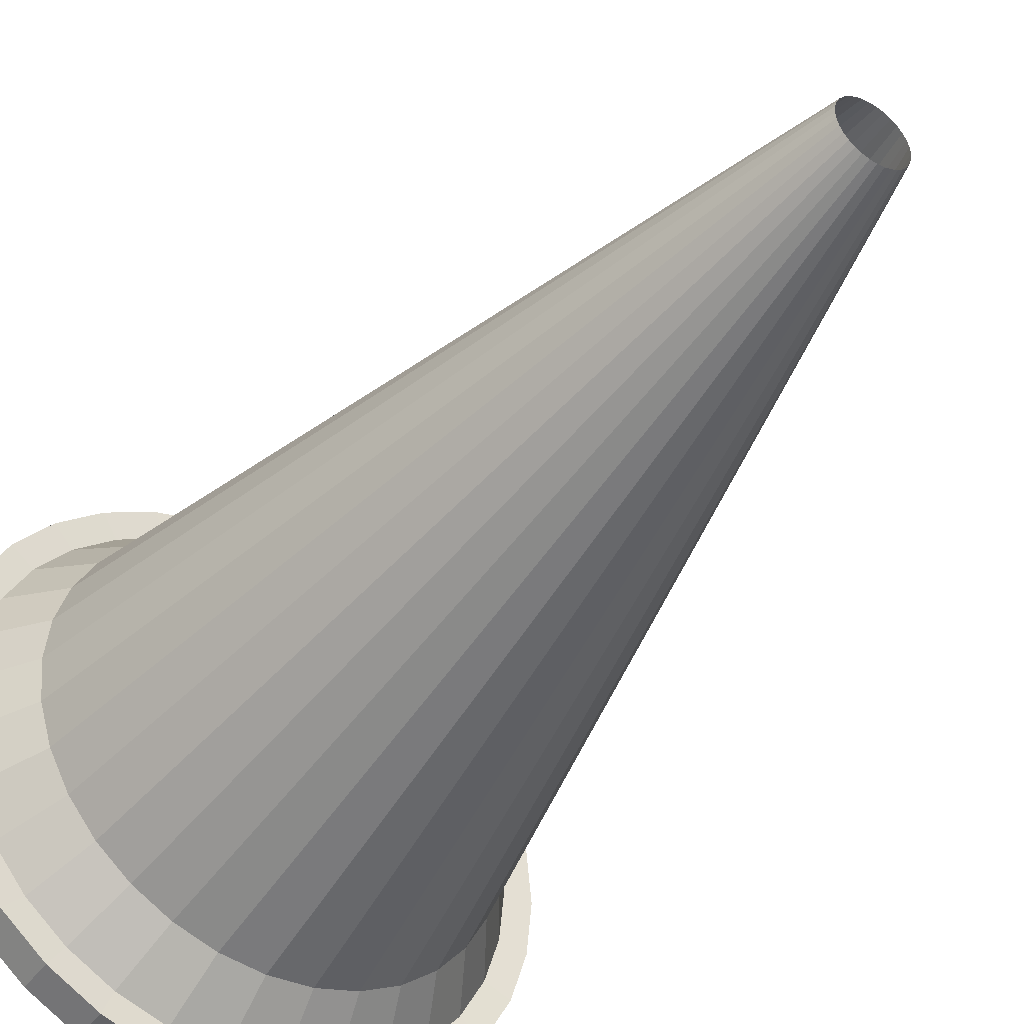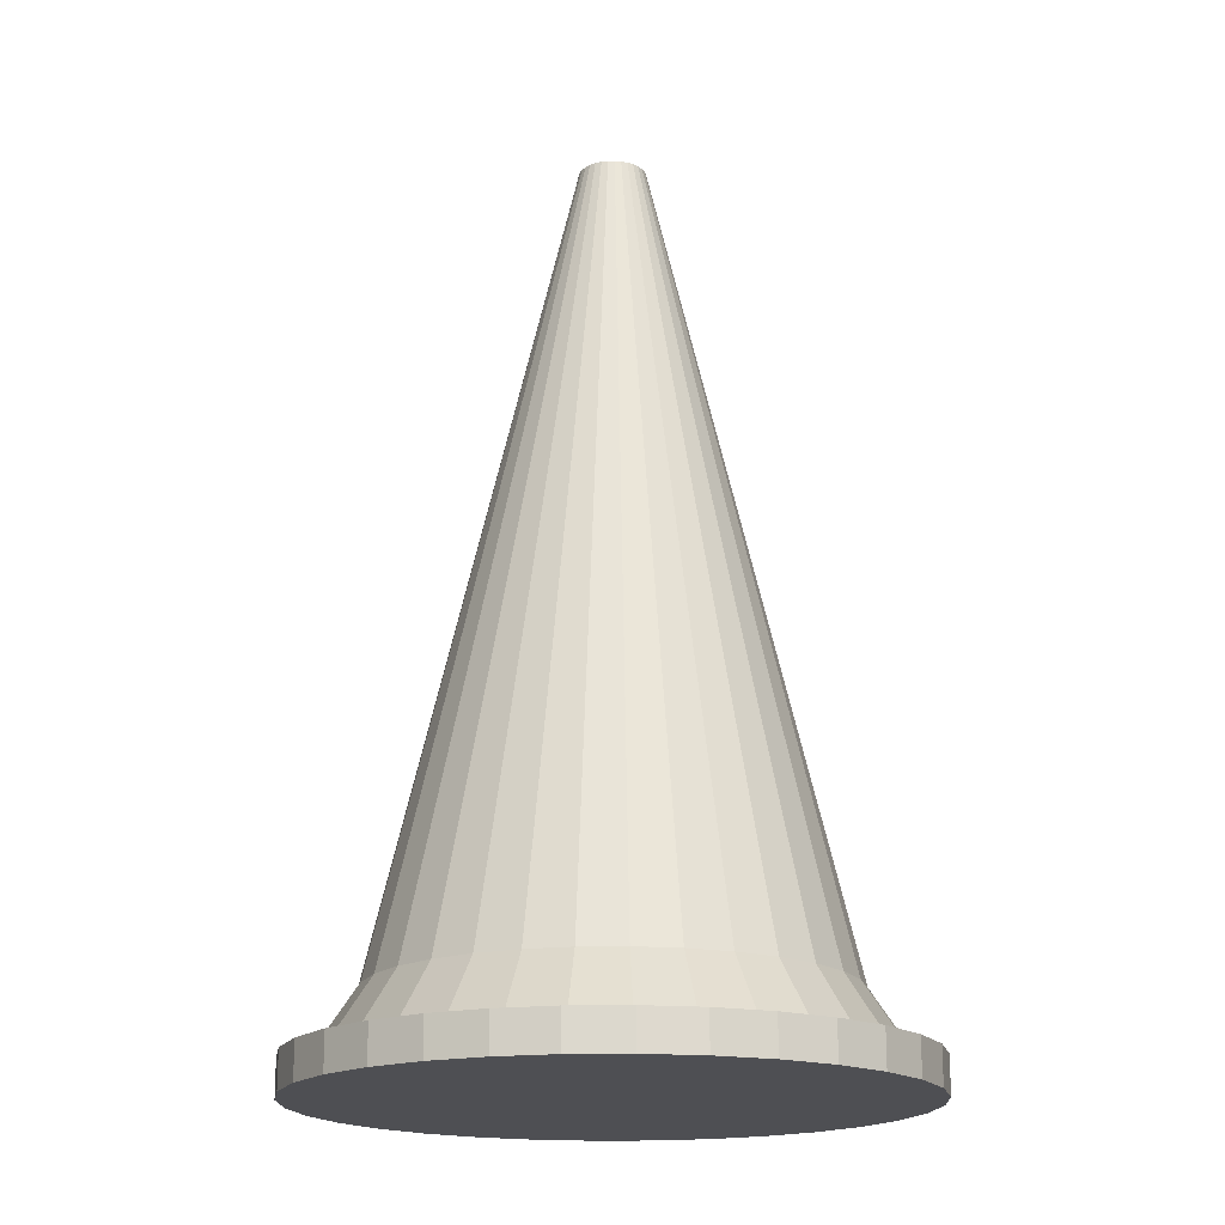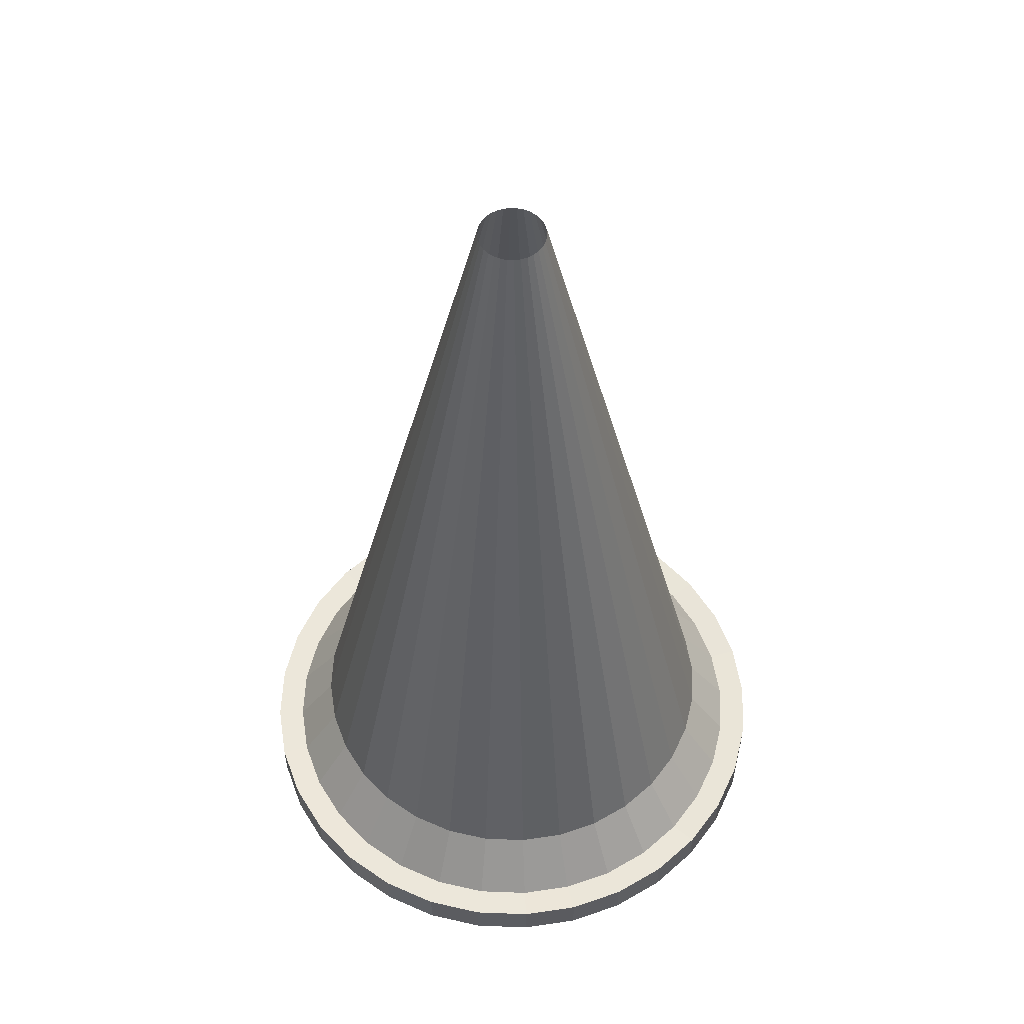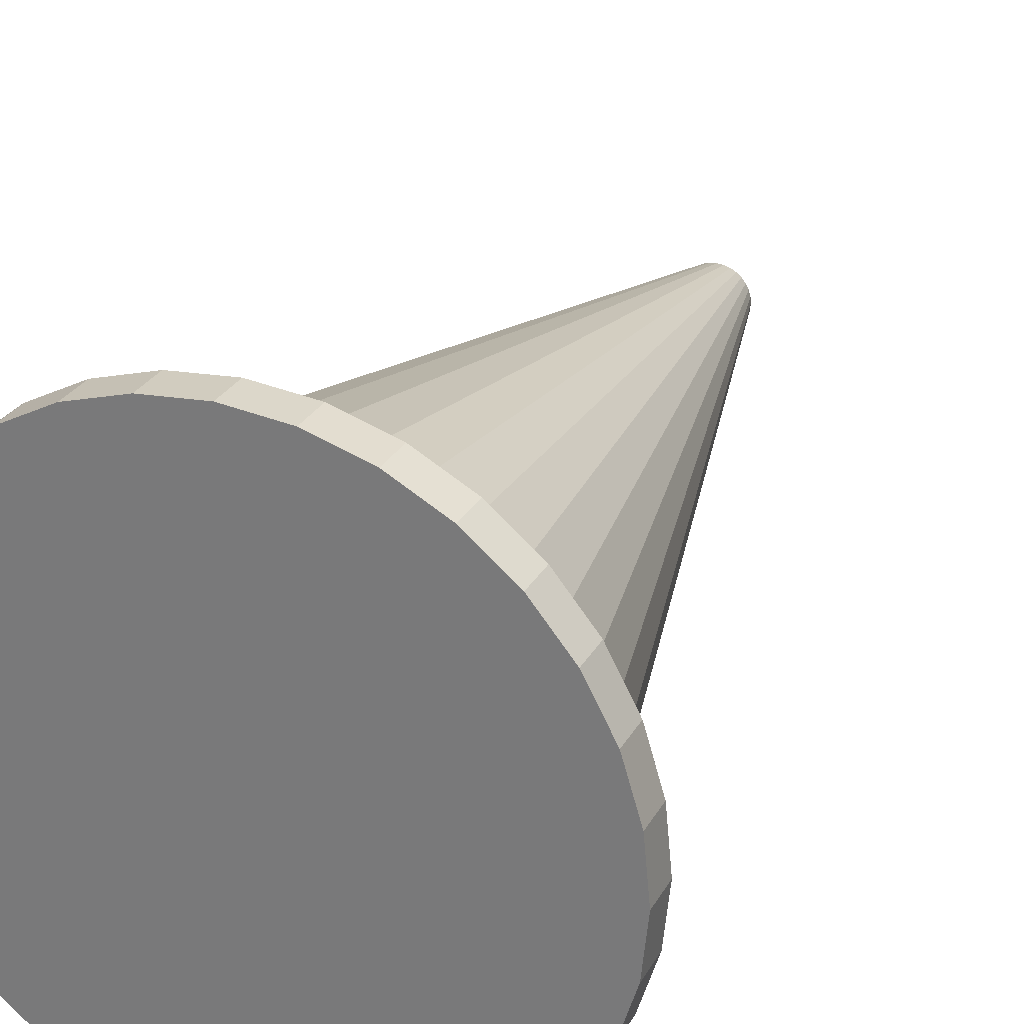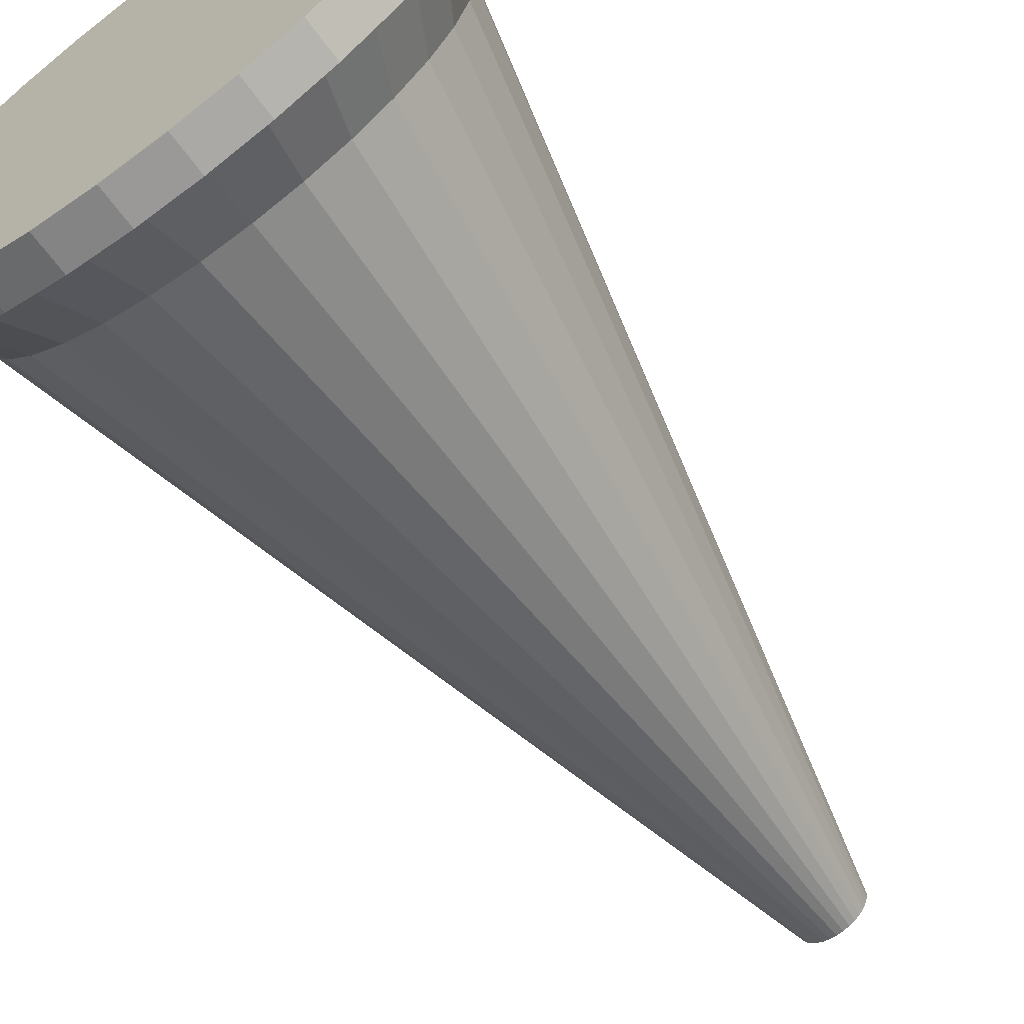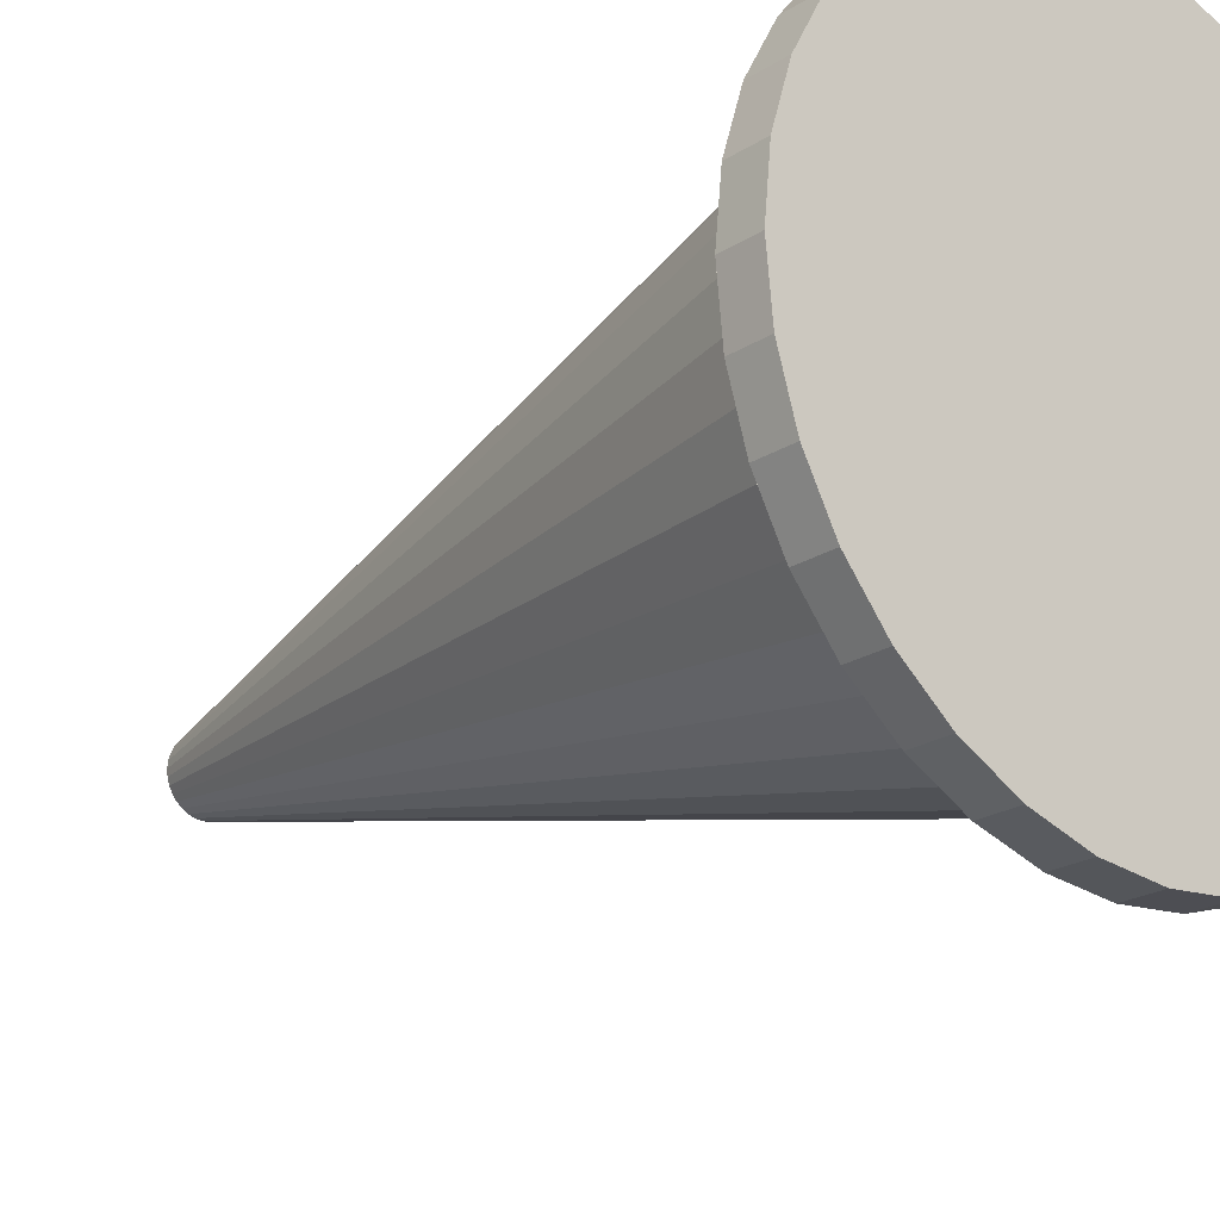
<metadata>
{"format":"obj","ext":"obj","renderer":"f3d","projection":"perspective","resolution":1024,"background":"white","views":[{"elev":-43.8,"azim":146.6,"up":"+Z"},{"elev":-18.1,"azim":142.7,"up":"+Y"},{"elev":54.6,"azim":-70.8,"up":"+Y"},{"elev":27.8,"azim":23.9,"up":"+Z"},{"elev":-65.4,"azim":36.0,"up":"+Z"},{"elev":-21.6,"azim":-41.6,"up":"+Z"}]}
</metadata>
<code>
o traffic_cone
v 0 2.466 -0.3625
v 0.07072 2.466 -0.3555
v 0.1387 2.466 -0.3349
v 0.2014 2.466 -0.3014
v 0.2563 2.466 -0.2563
v 0.3014 2.466 -0.2014
v 0.3349 2.466 -0.1387
v 0.3555 2.466 -0.07072
v 0.3625 2.466 0
v 0.3555 2.466 0.07072
v 0.3349 2.466 0.1387
v 0.3014 2.466 0.2014
v 0.2563 2.466 0.2563
v 0.2014 2.466 0.3014
v 0.1387 2.466 0.3349
v 0.07072 2.466 0.3555
v 0 2.466 0.3625
v -0.07072 2.466 0.3555
v -0.1387 2.466 0.3349
v -0.2014 2.466 0.3014
v -0.2563 2.466 0.2563
v -0.3014 2.466 0.2014
v -0.3349 2.466 0.1387
v -0.3555 2.466 0.07072
v -0.3625 2.466 0
v -0.3555 2.466 -0.07072
v -0.3349 2.466 -0.1387
v -0.3014 2.466 -0.2014
v -0.2563 2.466 -0.2563
v -0.2014 2.466 -0.3014
v -0.1387 2.466 -0.3349
v -0.07072 2.466 -0.3555
v 0 2.469 -0.4014
v 0.07831 2.469 -0.3937
v 0.1536 2.469 -0.3709
v 0.223 2.469 -0.3338
v 0.2838 2.469 -0.2838
v 0.3338 2.469 -0.223
v 0.3709 2.469 -0.1536
v 0.3937 2.469 -0.07831
v 0.4014 2.469 -0
v 0.3937 2.469 0.07831
v 0.3709 2.469 0.1536
v 0.3338 2.469 0.223
v 0.2838 2.469 0.2838
v 0.223 2.469 0.3338
v 0.1536 2.469 0.3709
v 0.07831 2.469 0.3937
v 0 2.469 0.4014
v -0.07831 2.469 0.3937
v -0.1536 2.469 0.3709
v -0.223 2.469 0.3338
v -0.2838 2.469 0.2838
v -0.3338 2.469 0.223
v -0.3709 2.469 0.1536
v -0.3937 2.469 0.07831
v -0.4014 2.469 -0
v -0.3937 2.469 -0.07831
v -0.3709 2.469 -0.1536
v -0.3338 2.469 -0.223
v -0.2838 2.469 -0.2838
v -0.223 2.469 -0.3338
v -0.1536 2.469 -0.3709
v -0.07831 2.469 -0.3937
v -0 2.418 -0.4014
v 0.07831 2.418 -0.3937
v 0.1536 2.418 -0.3709
v 0.223 2.418 -0.3338
v 0.2838 2.418 -0.2838
v 0.3338 2.418 -0.223
v 0.3709 2.418 -0.1536
v 0.3937 2.418 -0.07831
v 0.4014 2.418 -0
v 0.3937 2.418 0.07831
v 0.3709 2.418 0.1536
v 0.3338 2.418 0.223
v 0.2838 2.418 0.2838
v 0.223 2.418 0.3338
v 0.1536 2.418 0.3709
v 0.07831 2.418 0.3937
v -0 2.418 0.4014
v -0.07831 2.418 0.3937
v -0.1536 2.418 0.3709
v -0.223 2.418 0.3338
v -0.2838 2.418 0.2838
v -0.3338 2.418 0.223
v -0.3709 2.418 0.1536
v -0.3937 2.418 0.07831
v -0.4014 2.418 -0
v -0.3937 2.418 -0.07831
v -0.3709 2.418 -0.1536
v -0.3338 2.418 -0.223
v -0.2838 2.418 -0.2838
v -0.223 2.418 -0.3338
v -0.1536 2.418 -0.3709
v -0.07831 2.418 -0.3937
v 0.1317 3.242 -0.05456
v -0.07921 3.242 0.1185
v 0.07921 3.242 0.1185
v -0.1317 3.242 -0.05456
v 0 3.242 -0.1426
v 0.1398 3.242 -0.02781
v -0.1008 3.242 0.1008
v 0.02781 3.242 -0.1398
v 0.05456 3.242 0.1317
v -0.1185 3.242 -0.07921
v 0.1426 3.242 0
v -0.1185 3.242 0.07921
v 0.05456 3.242 -0.1317
v 0.02781 3.242 0.1398
v -0.1008 3.242 -0.1008
v 0.1398 3.242 0.02781
v -0.1317 3.242 0.05456
v 0.07921 3.242 -0.1185
v 0 3.242 0.1426
v -0.07921 3.242 -0.1185
v 0.1317 3.242 0.05456
v -0.1398 3.242 0.02781
v 0.1008 3.242 -0.1008
v -0.02781 3.242 0.1398
v -0.05456 3.242 -0.1317
v 0.1185 3.242 0.07921
v -0.1426 3.242 0
v 0.1185 3.242 -0.07921
v -0.05456 3.242 0.1317
v -0.02781 3.242 -0.1398
v 0.1008 3.242 0.1008
v -0.1398 3.242 -0.02781
v 0.2085 2.894 -0.08634
v -0.1254 2.894 0.1876
v 0.1254 2.894 0.1876
v -0.2085 2.894 -0.08634
v 0.2213 2.894 -0.04402
v -0.1595 2.894 0.1595
v 0.04402 2.894 -0.2213
v 0.08634 2.894 0.2085
v 0.08634 2.894 -0.2085
v -0.1876 2.894 -0.1254
v 0.2256 2.894 0
v -0.1876 2.894 0.1254
v 0 2.894 -0.2256
v 0.04402 2.894 0.2213
v -0.1595 2.894 -0.1595
v 0.2213 2.894 0.04402
v -0.2085 2.894 0.08634
v 0.1254 2.894 -0.1876
v 0 2.894 0.2256
v -0.1254 2.894 -0.1876
v 0.2085 2.894 0.08634
v -0.2213 2.894 0.04402
v 0.1595 2.894 -0.1595
v -0.04402 2.894 0.2213
v -0.08634 2.894 -0.2085
v 0.1876 2.894 0.1254
v -0.2256 2.894 0
v 0.1876 2.894 -0.1254
v -0.08634 2.894 0.2085
v -0.04402 2.894 -0.2213
v 0.1595 2.894 0.1595
v -0.2213 2.894 -0.04402
v 0 2.548 -0.308
v -0.1711 2.548 0.2561
v 0.1711 2.548 0.2561
v -0.2846 2.548 -0.1179
v 0.3021 2.548 -0.06009
v -0.2178 2.548 0.2178
v 0.06009 2.548 -0.3021
v 0.1179 2.548 0.2846
v -0.2561 2.548 -0.1711
v 0.308 2.548 0
v -0.2561 2.548 0.1711
v 0.1179 2.548 -0.2846
v 0.06009 2.548 0.3021
v 0.2846 2.548 -0.1179
v -0.2178 2.548 -0.2178
v 0.3021 2.548 0.06009
v -0.2846 2.548 0.1179
v 0.1711 2.548 -0.2561
v 0 2.548 0.308
v -0.1711 2.548 -0.2561
v 0.2846 2.548 0.1179
v -0.3021 2.548 0.06009
v 0.2178 2.548 -0.2178
v -0.06009 2.548 0.3021
v -0.1179 2.548 -0.2846
v 0.2561 2.548 0.1711
v -0.308 2.548 0
v 0.2561 2.548 -0.1711
v -0.1179 2.548 0.2846
v -0.06009 2.548 -0.3021
v 0.2178 2.548 0.2178
v -0.3021 2.548 -0.06009
v 0.01734 3.65 -0.04186
v 0.03768 3.65 0.02517
v 0.04186 3.65 -0.01734
v 0.00884 3.65 0.04444
v -0.04531 3.65 0
v 0 3.65 -0.04531
v -0.03204 3.65 -0.03204
v 0.03768 3.65 -0.02517
v 0.02517 3.65 0.03768
v 0.04444 3.65 0.00884
v -0.01734 3.65 0.04186
v -0.04186 3.65 -0.01734
v -0.04186 3.65 0.01734
v -0.00884 3.65 -0.04444
v 0.02517 3.65 -0.03768
v 0.03204 3.65 0.03204
v 0.04444 3.65 -0.00884
v 0 3.65 0.04531
v -0.04444 3.65 -0.00884
v -0.03204 3.65 0.03204
v -0.02517 3.65 -0.03768
v -0.02517 3.65 0.03768
v 0.00884 3.65 -0.04444
v 0.04186 3.65 0.01734
v 0.01734 3.65 0.04186
v -0.04444 3.65 0.00884
v -0.03768 3.65 -0.02517
v 0.03204 3.65 -0.03204
v 0.04531 3.65 0
v -0.00884 3.65 0.04444
v -0.03768 3.65 0.02517
v -0.01734 3.65 -0.04186
f 1 161 167 2
f 2 167 172 3
f 3 172 178 4
f 4 178 183 5
f 5 183 188 6
f 6 188 174 7
f 7 174 165 8
f 8 165 170 9
f 9 170 176 10
f 10 176 181 11
f 11 181 186 12
f 12 186 191 13
f 13 191 163 14
f 14 163 168 15
f 15 168 173 16
f 16 173 179 17
f 17 179 184 18
f 18 184 189 19
f 19 189 162 20
f 20 162 166 21
f 21 166 171 22
f 22 171 177 23
f 23 177 182 24
f 24 182 187 25
f 25 187 192 26
f 26 192 164 27
f 27 164 169 28
f 28 169 175 29
f 29 175 180 30
f 30 180 185 31
f 31 185 190 32
f 32 190 161 1
f 9 10 42 41
f 29 30 62 61
f 2 3 35 34
f 22 23 55 54
f 15 16 48 47
f 8 9 41 40
f 28 29 61 60
f 21 22 54 53
f 14 15 47 46
f 1 2 34 33
f 7 8 40 39
f 27 28 60 59
f 20 21 53 52
f 13 14 46 45
f 6 7 39 38
f 26 27 59 58
f 19 20 52 51
f 12 13 45 44
f 32 1 33 64
f 5 6 38 37
f 25 26 58 57
f 18 19 51 50
f 11 12 44 43
f 31 32 64 63
f 4 5 37 36
f 24 25 57 56
f 17 18 50 49
f 10 11 43 42
f 30 31 63 62
f 3 4 36 35
f 23 24 56 55
f 16 17 49 48
f 48 49 81 80
f 65 66 67 68 69 70 71 72 73 74 75 76 77 78 79 80 81 82 83 84 85 86 87 88 89 90 91 92 93 94 95 96
f 55 56 88 87
f 35 36 68 67
f 62 63 95 94
f 42 43 75 74
f 49 50 82 81
f 56 57 89 88
f 36 37 69 68
f 63 64 96 95
f 43 44 76 75
f 50 51 83 82
f 57 58 90 89
f 37 38 70 69
f 64 33 65 96
f 44 45 77 76
f 51 52 84 83
f 58 59 91 90
f 38 39 71 70
f 45 46 78 77
f 52 53 85 84
f 59 60 92 91
f 39 40 72 71
f 33 34 66 65
f 46 47 79 78
f 53 54 86 85
f 60 61 93 92
f 40 41 73 72
f 47 48 80 79
f 54 55 87 86
f 34 35 67 66
f 61 62 94 93
f 41 42 74 73
f 117 112 202 216
f 116 111 199 213
f 122 117 216 194
f 121 116 213 224
f 127 122 194 208
f 126 121 224 206
f 99 127 208 201
f 101 126 206 198
f 105 99 201 217
f 110 105 217 196
f 115 110 196 210
f 120 115 210 222
f 125 120 222 203
f 98 125 203 214
f 104 101 198 215
f 103 98 214 212
f 109 104 215 193
f 108 103 212 223
f 114 109 193 207
f 113 108 223 205
f 119 114 207 220
f 118 113 205 218
f 124 119 220 200
f 123 118 218 197
f 97 124 200 195
f 128 123 197 211
f 102 97 195 209
f 100 128 211 204
f 107 102 209 221
f 106 100 204 219
f 112 107 221 202
f 111 106 219 199
f 149 144 112 117
f 148 143 111 116
f 154 149 117 122
f 153 148 116 121
f 159 154 122 127
f 158 153 121 126
f 131 159 127 99
f 141 158 126 101
f 136 131 99 105
f 142 136 105 110
f 147 142 110 115
f 152 147 115 120
f 157 152 120 125
f 130 157 125 98
f 135 141 101 104
f 134 130 98 103
f 137 135 104 109
f 140 134 103 108
f 146 137 109 114
f 145 140 108 113
f 151 146 114 119
f 150 145 113 118
f 156 151 119 124
f 155 150 118 123
f 129 156 124 97
f 160 155 123 128
f 133 129 97 102
f 132 160 128 100
f 139 133 102 107
f 138 132 100 106
f 144 139 107 112
f 143 138 106 111
f 181 176 144 149
f 180 175 143 148
f 186 181 149 154
f 185 180 148 153
f 191 186 154 159
f 190 185 153 158
f 163 191 159 131
f 161 190 158 141
f 168 163 131 136
f 173 168 136 142
f 179 173 142 147
f 184 179 147 152
f 189 184 152 157
f 162 189 157 130
f 167 161 141 135
f 166 162 130 134
f 172 167 135 137
f 171 166 134 140
f 178 172 137 146
f 177 171 140 145
f 183 178 146 151
f 182 177 145 150
f 188 183 151 156
f 187 182 150 155
f 174 188 156 129
f 192 187 155 160
f 165 174 129 133
f 164 192 160 132
f 170 165 133 139
f 169 164 132 138
f 176 170 139 144
f 175 169 138 143

</code>
